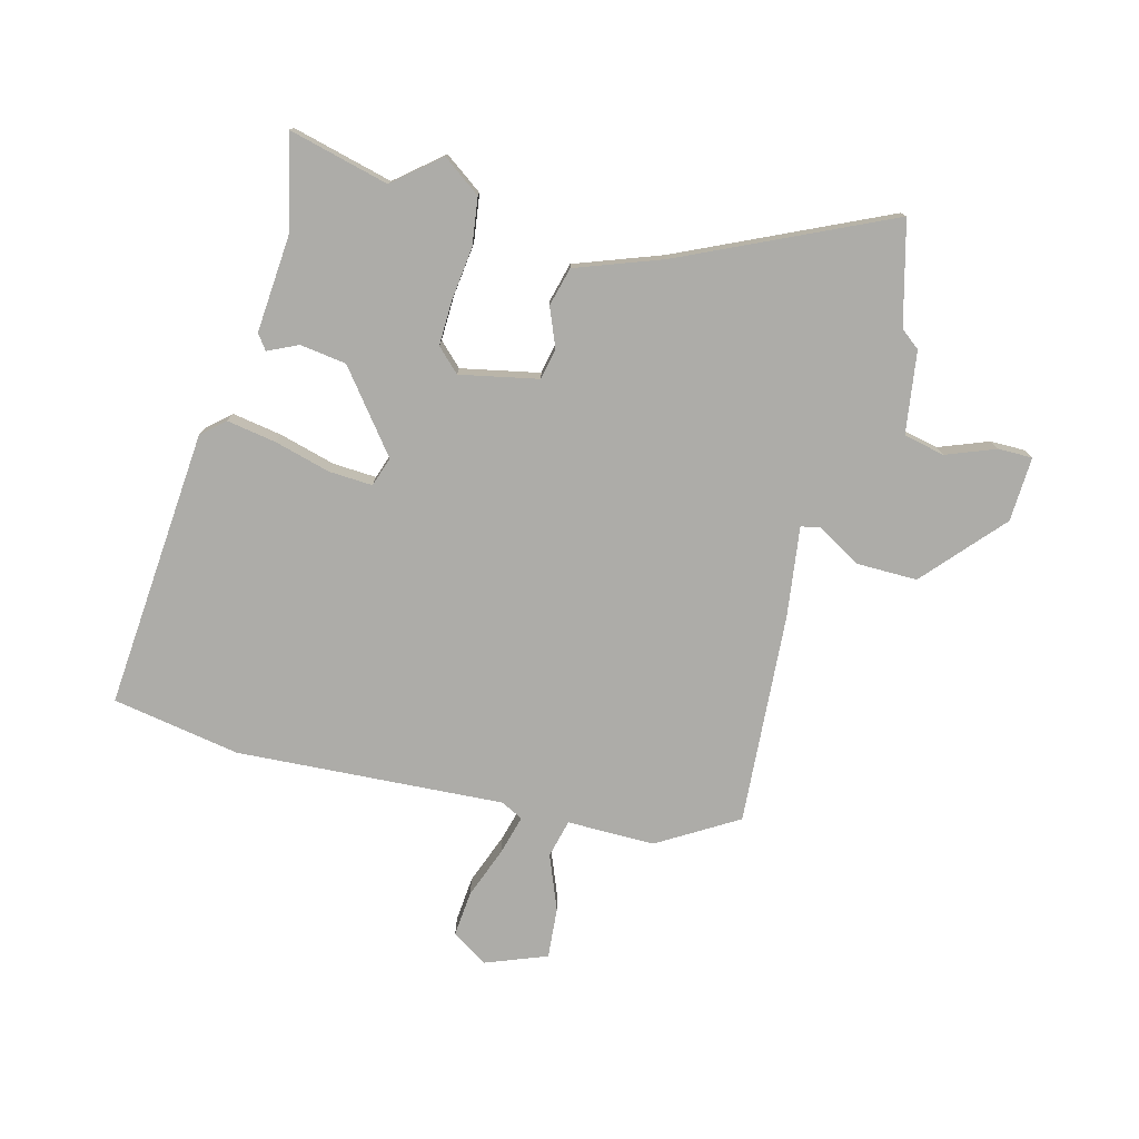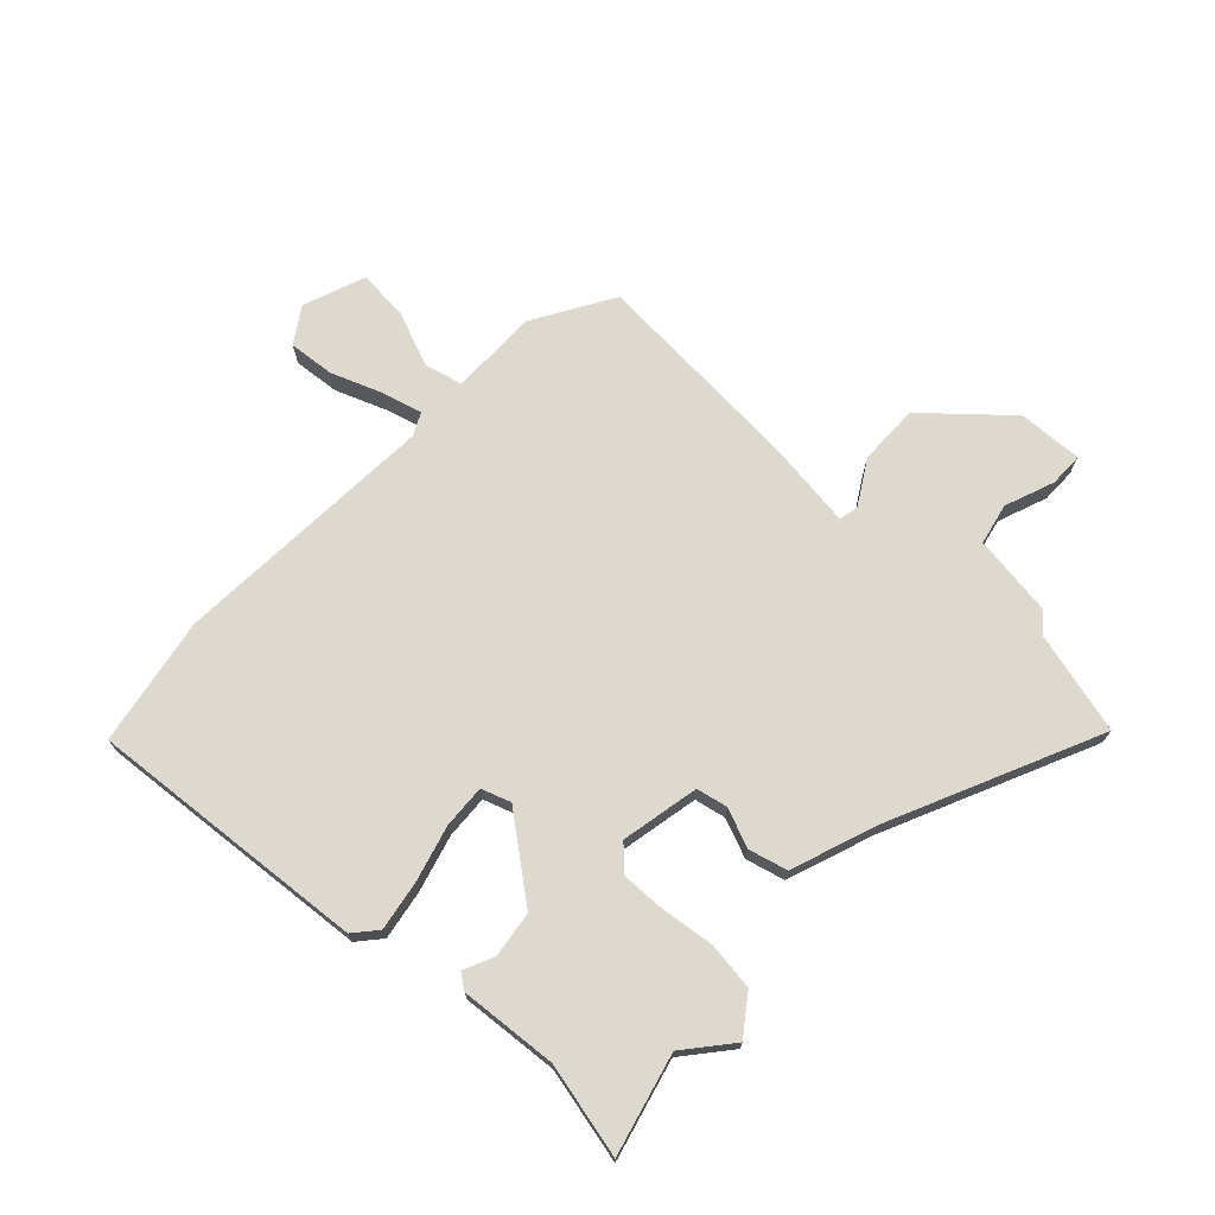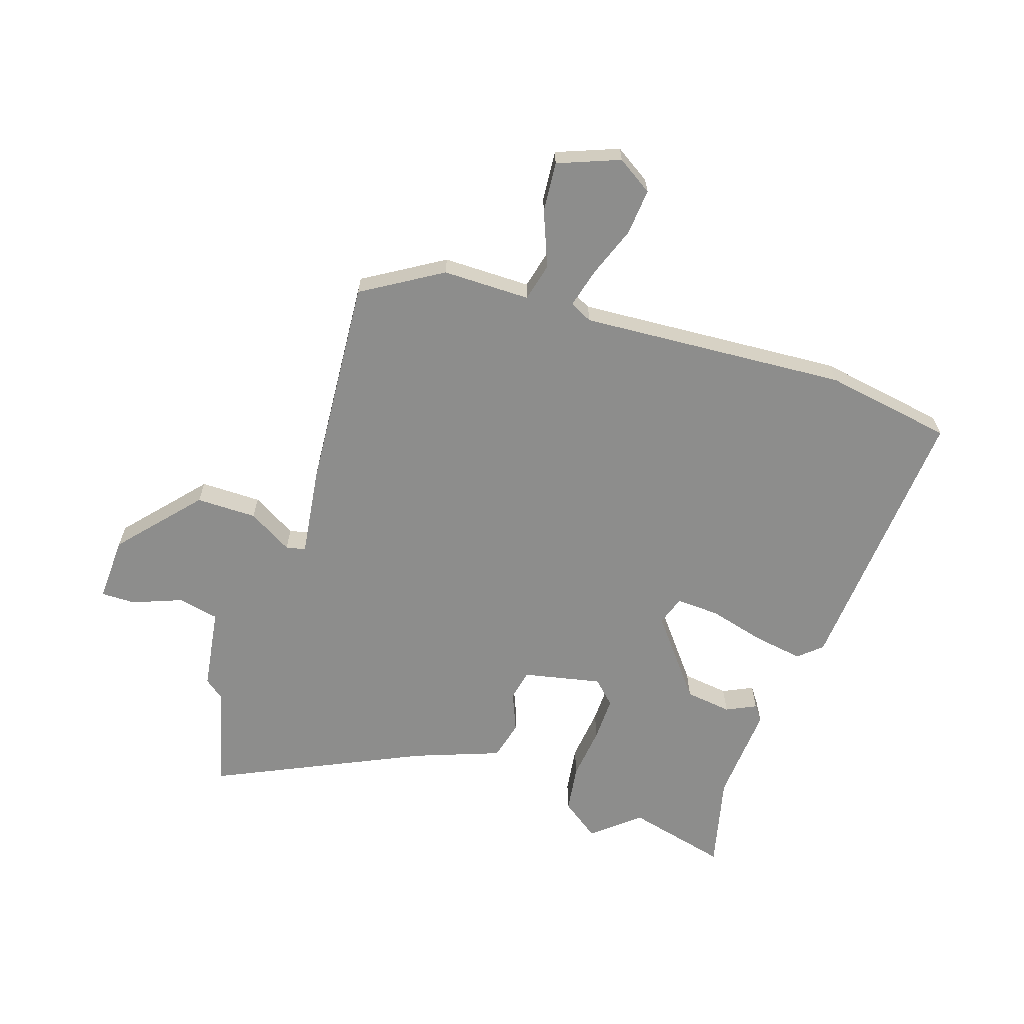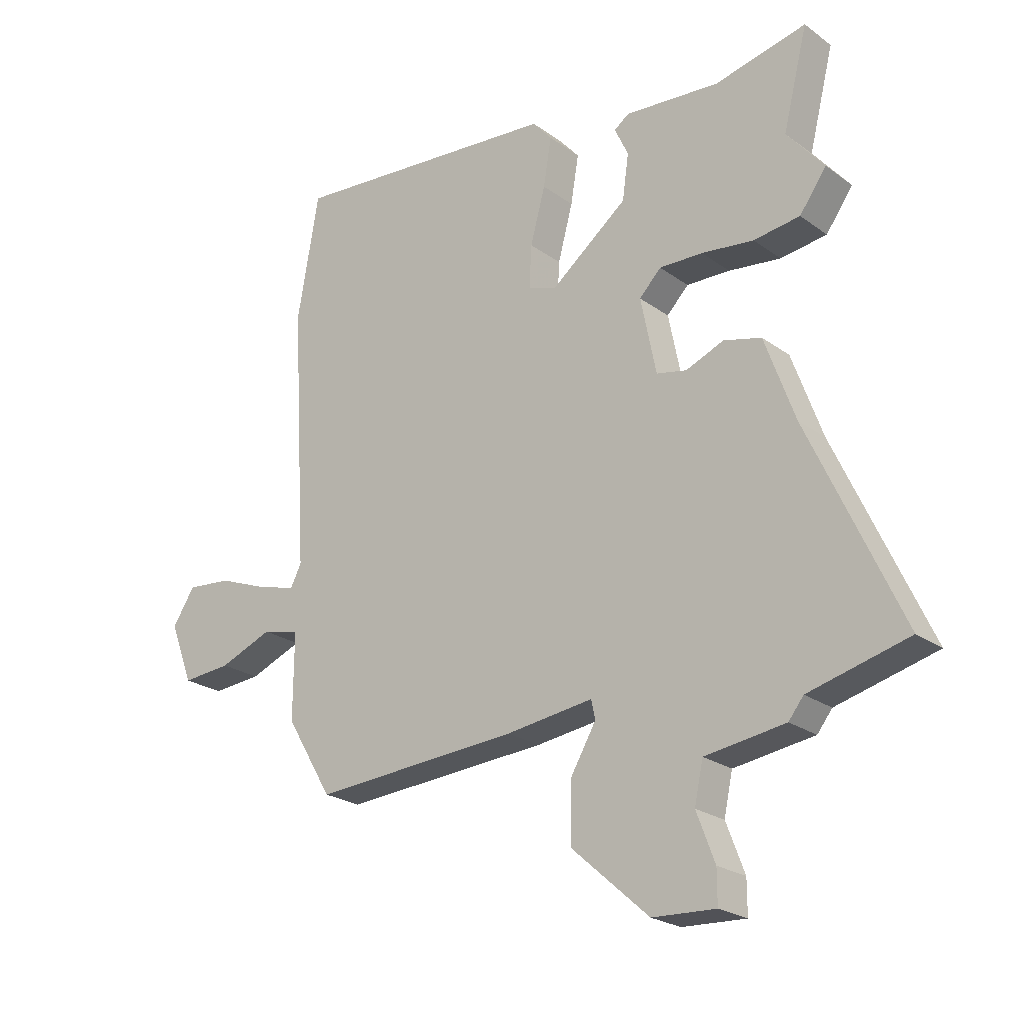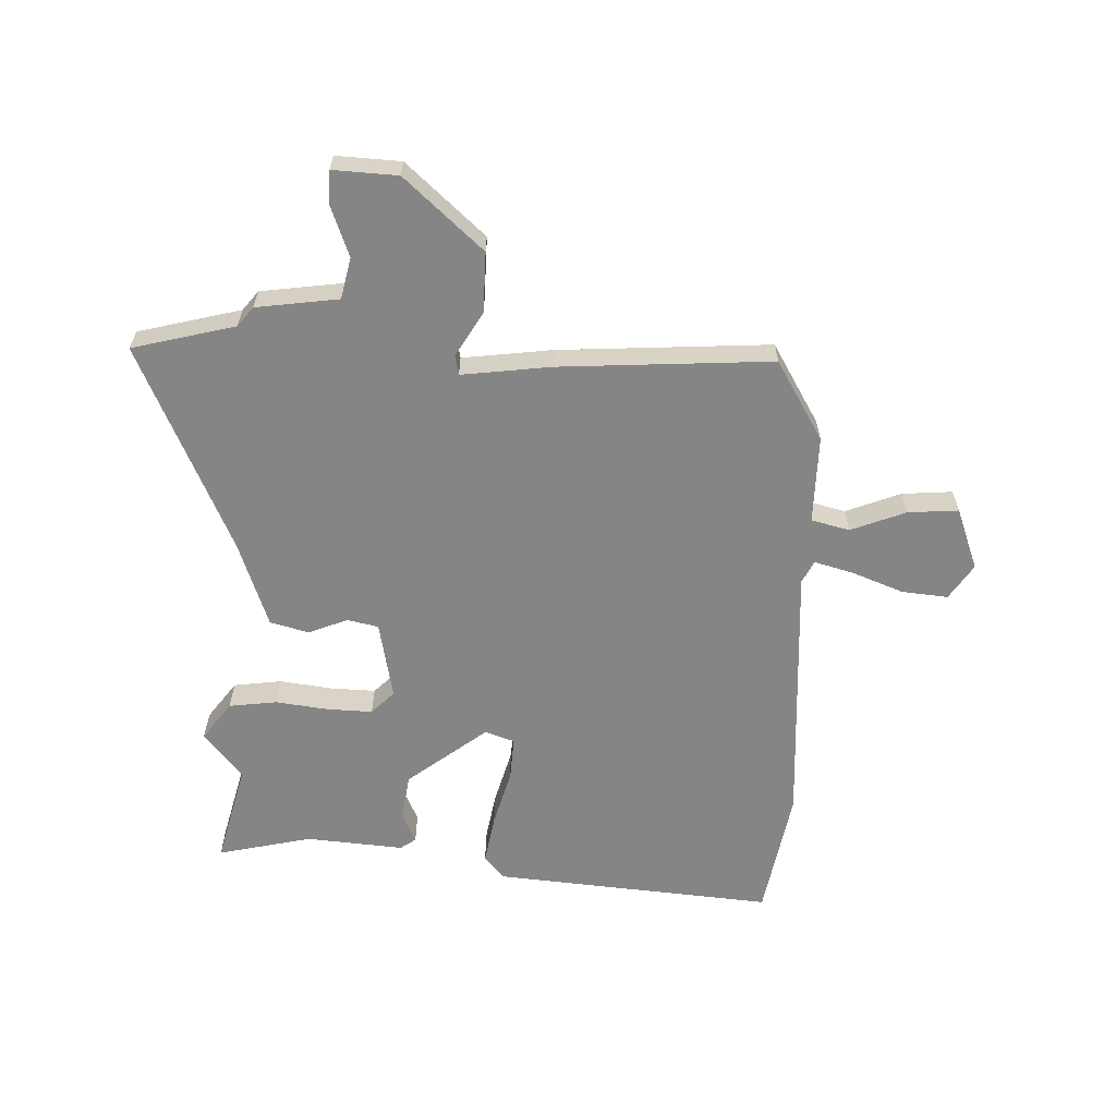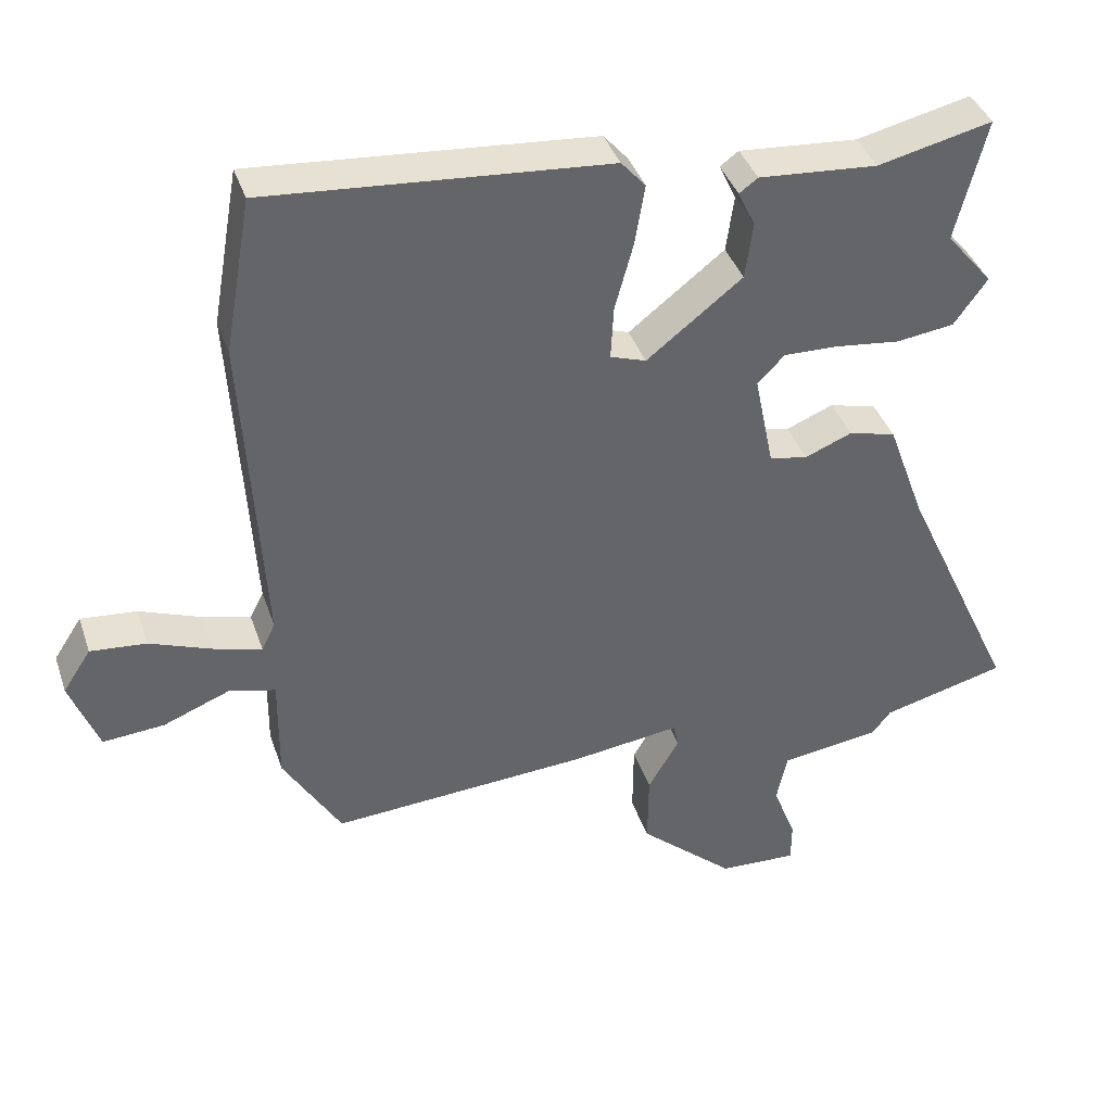
<metadata>
{"format":"obj","ext":"obj","renderer":"f3d","projection":"perspective","resolution":1024,"background":"white","views":[{"elev":-76.7,"azim":75.4,"up":"+Y"},{"elev":71.8,"azim":43.1,"up":"+Y"},{"elev":-64.5,"azim":-107.8,"up":"+Y"},{"elev":-23.0,"azim":39.4,"up":"+Z"},{"elev":-61.9,"azim":177.7,"up":"+Y"},{"elev":39.2,"azim":-17.9,"up":"+Z"}]}
</metadata>
<code>
v 0.504 0.07 0.514
v 0.461 0.07 0.343
v 0.526 0.07 0.265
v 0.479 0.07 0.2
v 0.398 0.07 0.189
v 0.307 0.07 0.2
v 0.231 0.07 0.202
v 0.193 0.07 0.163
v 0.22 0.07 0.03
v 0.273 0.07 0.019
v 0.339 0.07 0.046
v 0.405 0.07 0.029
v 0.458 0.07 -0.117
v 0.62 0.07 -0.469
v 0.446 0.07 -0.514
v 0.42 0.07 -0.547
v 0.28 0.07 -0.567
v 0.265 0.07 -0.637
v 0.297 0.07 -0.721
v 0.297 0.07 -0.779
v 0.187 0.07 -0.774
v 0.053 0.07 -0.655
v 0.054 0.07 -0.552
v 0.098 0.07 -0.477
v 0.091 0.07 -0.444
v -0.061 0.07 -0.464
v -0.422 0.07 -0.488
v -0.503 0.07 -0.353
v -0.502 0.07 -0.204
v -0.567 0.07 -0.188
v -0.66 0.07 -0.225
v -0.746 0.07 -0.232
v -0.786 0.07 -0.127
v -0.747 0.07 -0.067
v -0.669 0.07 -0.074
v -0.582 0.07 -0.107
v -0.515 0.07 -0.125
v -0.496 0.07 -0.087
v -0.523 0.07 0.367
v -0.485 0.07 0.585
v -0.009 0.07 0.546
v 0.025 0.07 0.507
v 0.011 0.07 0.423
v -0.015 0.07 0.327
v -0.019 0.07 0.253
v 0.031 0.07 0.236
v 0.165 0.07 0.341
v 0.176 0.07 0.42
v 0.152 0.07 0.471
v 0.178 0.07 0.49
v 0.344 0.07 0.477
v 0.504 0 0.514
v 0.461 0 0.343
v 0.526 0 0.265
v 0.479 0 0.2
v 0.398 0 0.189
v 0.307 0 0.2
v 0.231 0 0.202
v 0.193 0 0.163
v 0.22 0 0.03
v 0.273 0 0.019
v 0.339 0 0.046
v 0.405 0 0.029
v 0.458 0 -0.117
v 0.62 0 -0.469
v 0.446 0 -0.514
v 0.42 0 -0.547
v 0.28 0 -0.567
v 0.265 0 -0.637
v 0.297 0 -0.721
v 0.297 0 -0.779
v 0.187 0 -0.774
v 0.053 0 -0.655
v 0.054 0 -0.552
v 0.098 0 -0.477
v 0.091 0 -0.444
v -0.061 0 -0.464
v -0.422 0 -0.488
v -0.503 0 -0.353
v -0.502 0 -0.204
v -0.567 0 -0.188
v -0.66 0 -0.225
v -0.746 0 -0.232
v -0.786 0 -0.127
v -0.747 0 -0.067
v -0.669 0 -0.074
v -0.582 0 -0.107
v -0.515 0 -0.125
v -0.496 0 -0.087
v -0.523 0 0.367
v -0.485 0 0.585
v -0.009 0 0.546
v 0.025 0 0.507
v 0.011 0 0.423
v -0.015 0 0.327
v -0.019 0 0.253
v 0.031 0 0.236
v 0.165 0 0.341
v 0.176 0 0.42
v 0.152 0 0.471
v 0.178 0 0.49
v 0.344 0 0.477
f 48 49 50 51
f 47 48 51 1
f 46 47 1 2
f 41 42 43 44
f 41 44 45
f 38 39 40 41
f 37 38 41 45
f 33 34 35 36
f 33 36 37
f 30 31 32 33
f 29 30 33 37
f 26 27 28 29
f 25 26 29 37
f 21 22 23 24
f 21 24 25
f 18 19 20 21
f 17 18 21 25
f 15 16 17 25
f 13 14 15 25
f 10 11 12 13
f 9 10 13 25
f 8 9 25 37
f 3 4 5 6
f 46 2 3 6
f 46 6 7
f 8 37 45 46
f 7 8 46
f 102 101 100 99
f 52 102 99 98
f 53 52 98 97
f 95 94 93 92
f 96 95 92
f 92 91 90 89
f 96 92 89 88
f 87 86 85 84
f 88 87 84
f 84 83 82 81
f 88 84 81 80
f 80 79 78 77
f 88 80 77 76
f 75 74 73 72
f 76 75 72
f 72 71 70 69
f 76 72 69 68
f 76 68 67 66
f 76 66 65 64
f 64 63 62 61
f 76 64 61 60
f 88 76 60 59
f 57 56 55 54
f 57 54 53 97
f 58 57 97
f 97 96 88 59
f 97 59 58
f 1 52 53 2
f 2 53 54 3
f 3 54 55 4
f 4 55 56 5
f 5 56 57 6
f 6 57 58 7
f 7 58 59 8
f 8 59 60 9
f 9 60 61 10
f 10 61 62 11
f 11 62 63 12
f 12 63 64 13
f 13 64 65 14
f 14 65 66 15
f 15 66 67 16
f 16 67 68 17
f 17 68 69 18
f 18 69 70 19
f 19 70 71 20
f 20 71 72 21
f 21 72 73 22
f 22 73 74 23
f 23 74 75 24
f 24 75 76 25
f 25 76 77 26
f 26 77 78 27
f 27 78 79 28
f 28 79 80 29
f 29 80 81 30
f 30 81 82 31
f 31 82 83 32
f 32 83 84 33
f 33 84 85 34
f 34 85 86 35
f 35 86 87 36
f 36 87 88 37
f 37 88 89 38
f 38 89 90 39
f 39 90 91 40
f 40 91 92 41
f 41 92 93 42
f 42 93 94 43
f 43 94 95 44
f 44 95 96 45
f 45 96 97 46
f 46 97 98 47
f 47 98 99 48
f 48 99 100 49
f 49 100 101 50
f 50 101 102 51
f 51 102 52 1

</code>
